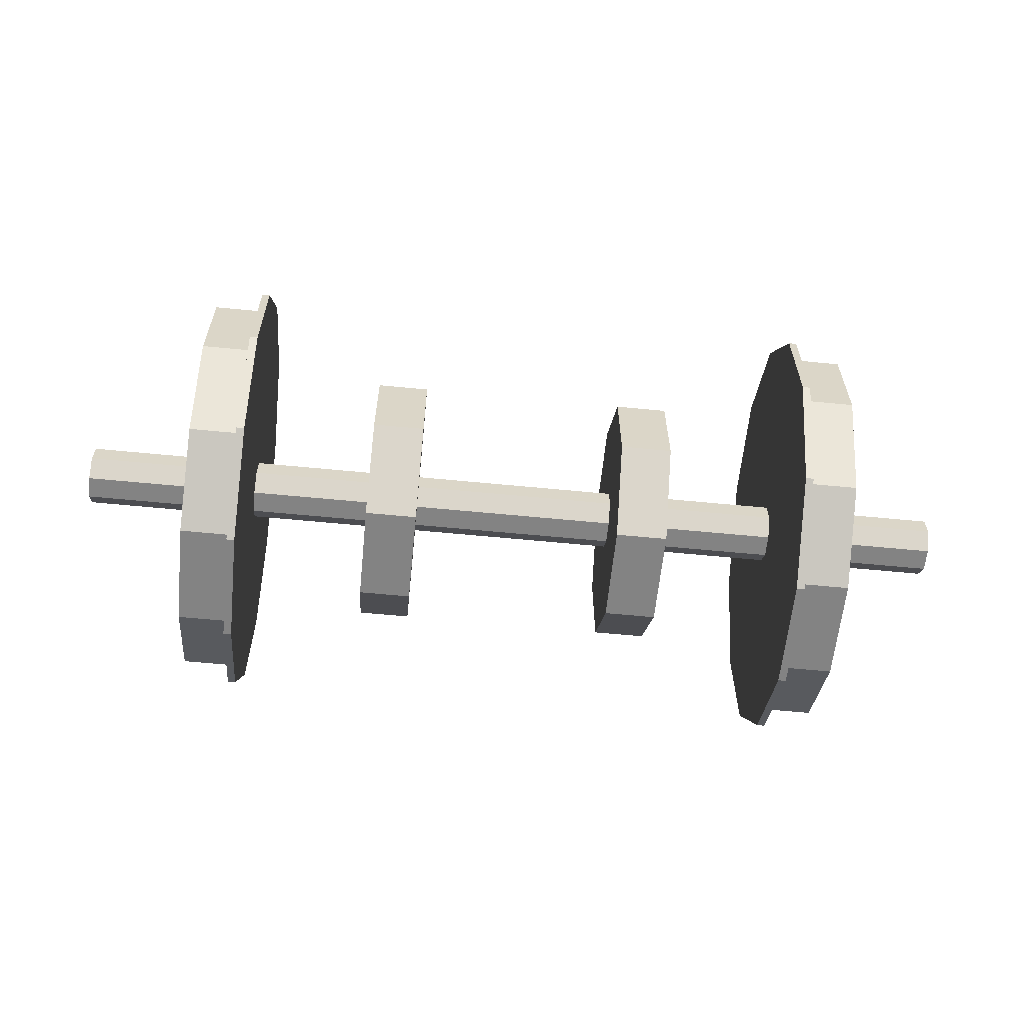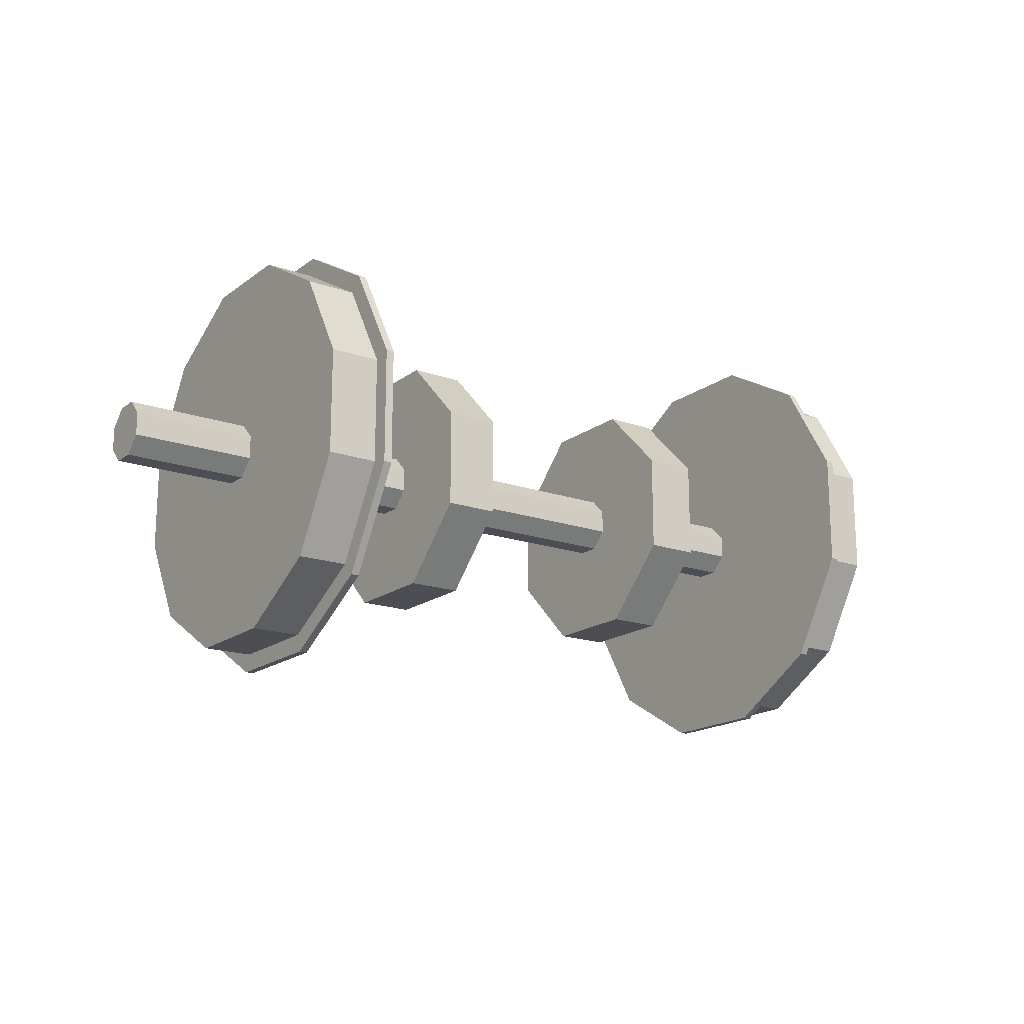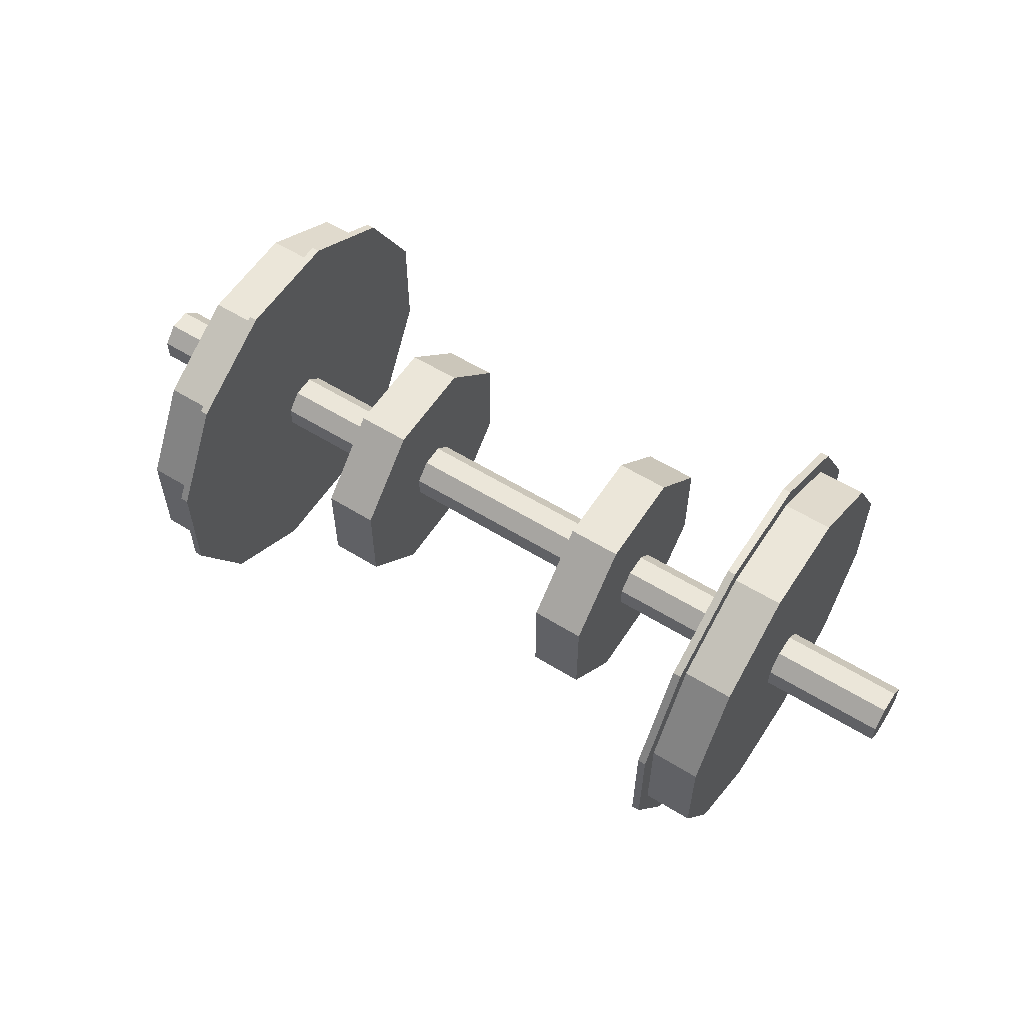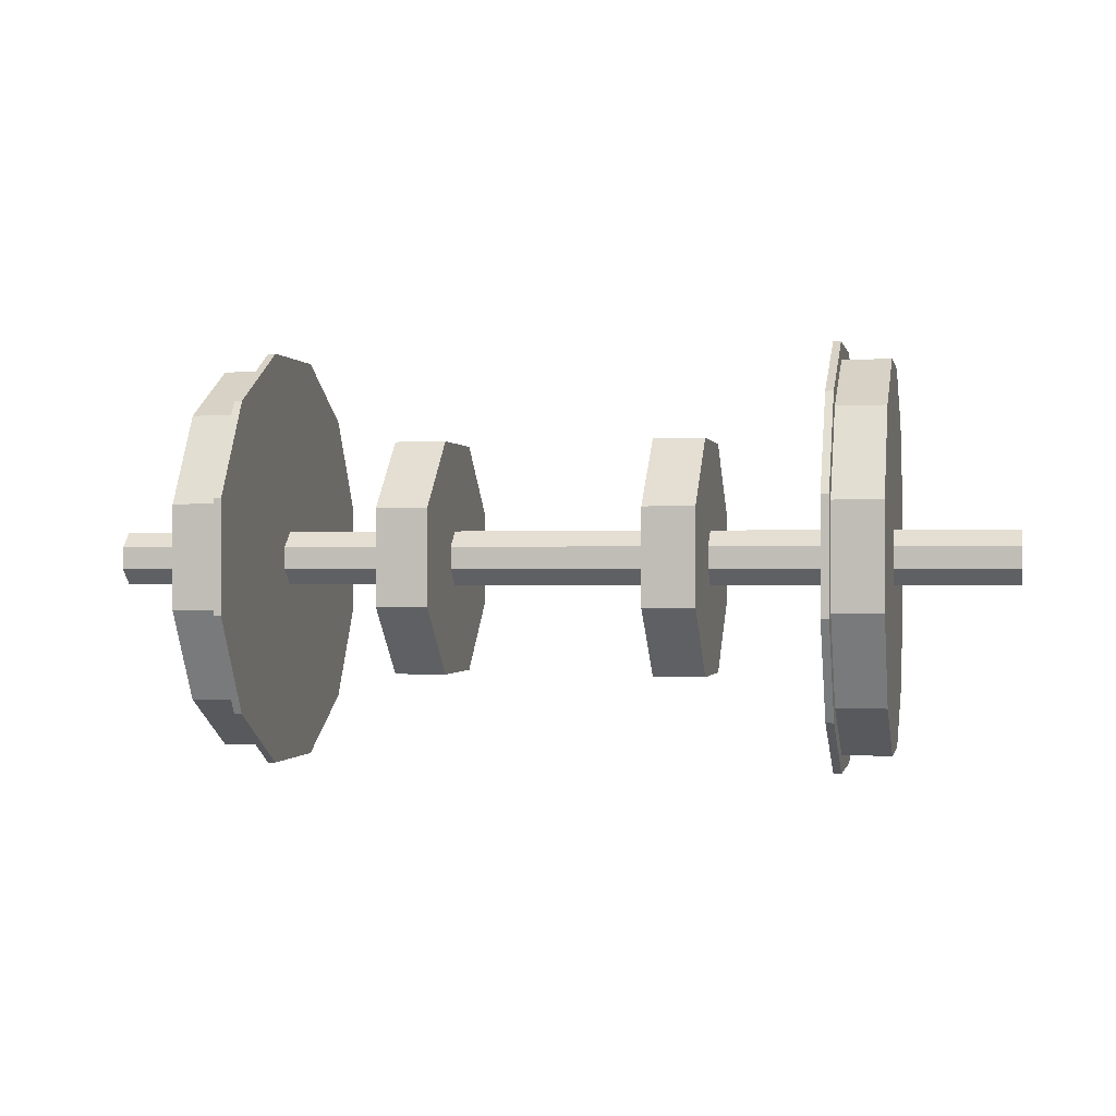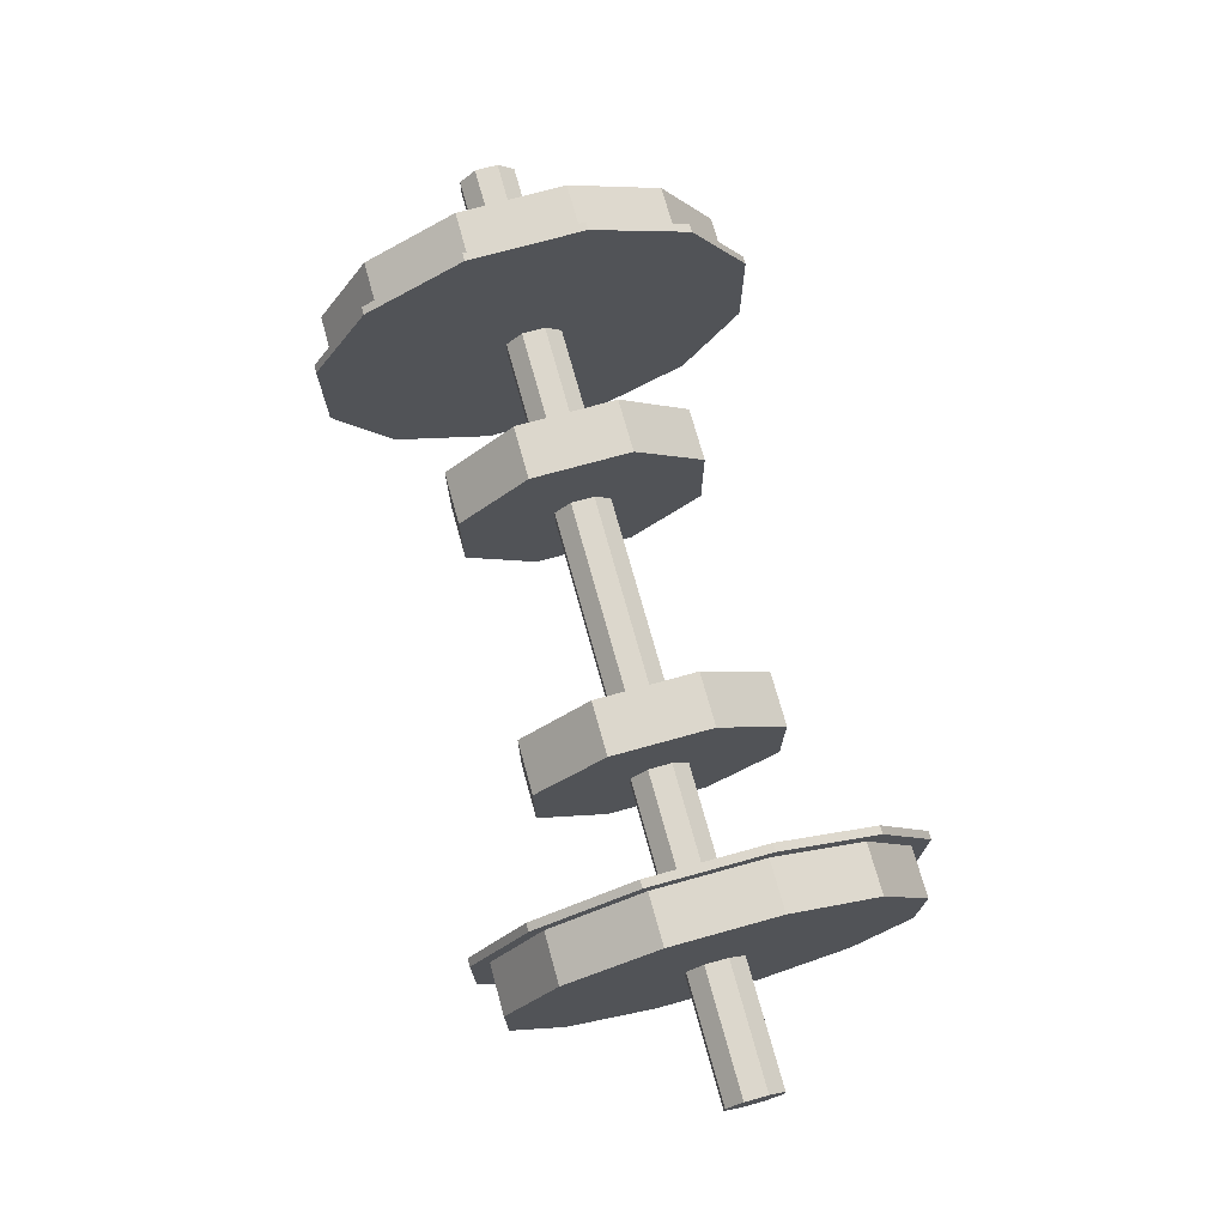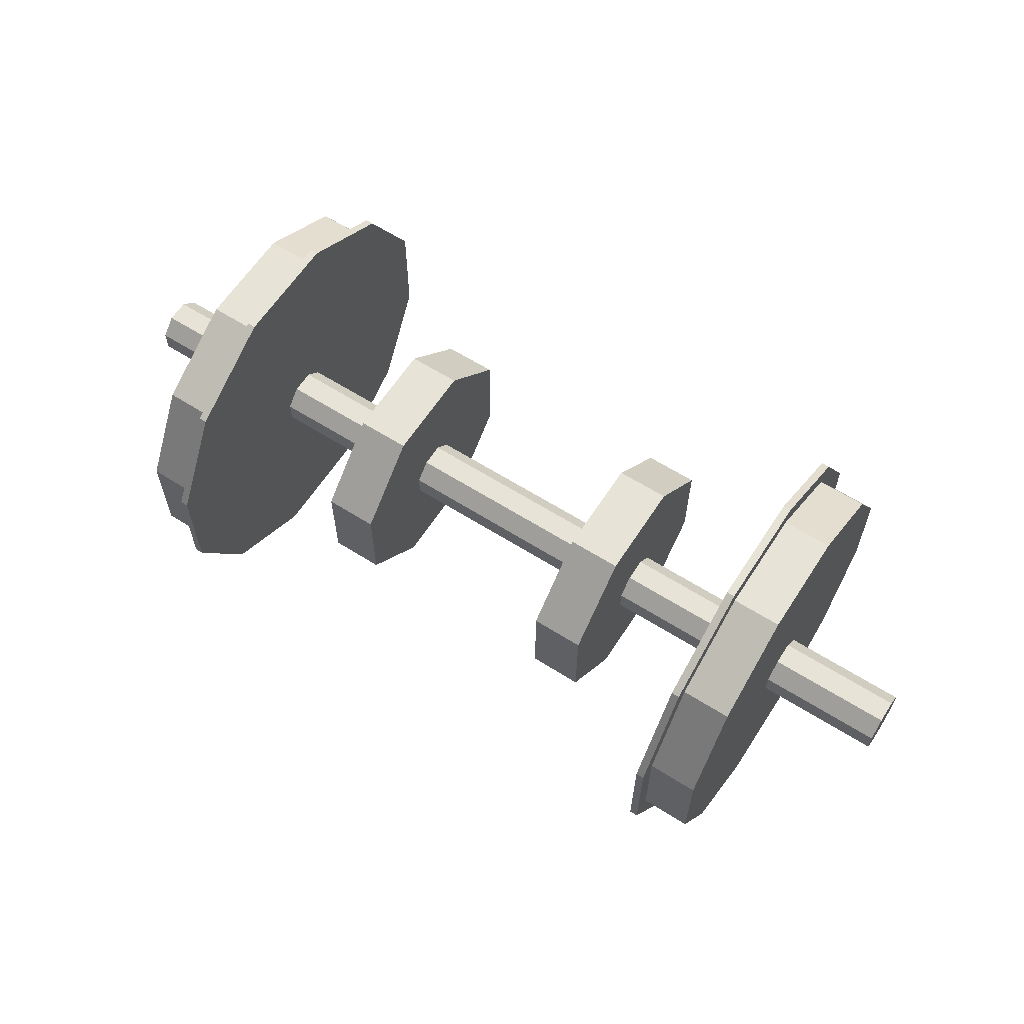
<metadata>
{"format":"obj","ext":"obj","renderer":"f3d","projection":"perspective","resolution":1024,"background":"white","views":[{"elev":-61.0,"azim":-5.7,"up":"+Y"},{"elev":-17.4,"azim":145.1,"up":"+Z"},{"elev":57.5,"azim":-147.3,"up":"+Y"},{"elev":-0.3,"azim":11.8,"up":"+Z"},{"elev":73.0,"azim":-105.5,"up":"+Z"},{"elev":61.7,"azim":-147.2,"up":"+Z"}]}
</metadata>
<code>
o cylinder_selection
v 0.6969 -3.82e-16 1.051e-07
v 0.6781 -3.799e-16 1.051e-07
v 0.6969 0.134 -0.5
v 0.6781 0.134 -0.5
v 0.6969 0.366 -0.366
v 0.6781 0.366 -0.366
v 0.6969 0.5 -0.134
v 0.6781 0.5 -0.134
v 0.6969 0.5 0.134
v 0.6781 0.5 0.134
v 0.6969 0.366 0.366
v 0.6781 0.366 0.366
v 0.6969 0.134 0.5
v 0.6781 0.134 0.5
v 0.6969 -0.134 0.5
v 0.6781 -0.134 0.5
v 0.6969 -0.366 0.366
v 0.6781 -0.366 0.366
v 0.6969 -0.5 0.134
v 0.6781 -0.5 0.134
v 0.6969 -0.5 -0.134
v 0.6781 -0.5 -0.134
v 0.6969 -0.366 -0.366
v 0.6781 -0.366 -0.366
v 0.6969 -0.134 -0.5
v 0.6781 -0.134 -0.5
v 0.8125 -0.3353 -0.3353
v 0.6875 -3.809e-16 1.051e-07
v 0.8125 0.1227 -0.458
v 0.6875 0.1227 -0.458
v 0.8125 0.3353 -0.3353
v 0.6875 0.3353 -0.3353
v 0.8125 0.458 -0.1227
v 0.6875 0.458 -0.1227
v 0.8125 0.458 0.1227
v 0.6875 0.458 0.1227
v 0.8125 0.3353 0.3353
v 0.6875 0.3353 0.3353
v 0.8125 0.1227 0.458
v 0.6875 0.1227 0.458
v 0.8125 -0.1227 0.458
v 0.6875 -0.1227 0.458
v 0.8125 -0.3353 0.3353
v 0.6875 -0.3353 0.3353
v 0.8125 -0.458 0.1227
v 0.6875 -0.458 0.1227
v 0.8125 -0.458 -0.1227
v 0.6875 -0.458 -0.1227
v 0.6875 -0.3353 -0.3353
v 0.8125 -0.1227 -0.458
v 0.6875 -0.1227 -0.458
v 0.8125 -3.948e-16 1.051e-07
v 0.8125 0.1227 0.458
v 0.8125 -0.1227 0.458
v 0.8125 -3.948e-16 1.051e-07
v 0.8125 0.3353 0.3353
v 0.8125 0.1227 0.458
v 0.8125 -3.948e-16 1.051e-07
v 0.8125 0.458 -0.1227
v 0.8125 0.458 0.1227
v 0.8125 -3.948e-16 1.051e-07
v 0.8125 0.458 0.1227
v 0.8125 0.3353 0.3353
v 0.8125 -3.948e-16 1.051e-07
v 0.8125 -0.3353 -0.3353
v 0.8125 -0.1227 -0.458
v 0.8125 -3.948e-16 1.051e-07
v 0.8125 -0.1227 -0.458
v 0.8125 0.1227 -0.458
v 0.8125 -3.948e-16 1.051e-07
v 0.8125 0.1227 -0.458
v 0.8125 0.3353 -0.3353
v 0.8125 -3.948e-16 1.051e-07
v 0.8125 0.3353 -0.3353
v 0.8125 0.458 -0.1227
v 0.8125 -3.948e-16 1.051e-07
v 0.8125 -0.1227 0.458
v 0.8125 -0.3353 0.3353
v 0.8125 -3.948e-16 1.051e-07
v 0.8125 -0.3353 0.3353
v 0.8125 -0.458 0.1227
v 0.8125 -3.948e-16 1.051e-07
v 0.8125 -0.458 0.1227
v 0.8125 -0.458 -0.1227
v 0.8125 -3.948e-16 1.051e-07
v 0.8125 -0.458 -0.1227
v 0.8125 -0.3353 -0.3353
v -1.106 -1.818e-16 1.051e-07
v 1.106 -4.274e-16 1.051e-07
v -1.106 0.02718 -0.06562
v 1.106 0.02718 -0.06562
v -1.106 0.06562 -0.02718
v 1.106 0.06562 -0.02718
v -1.106 0.06562 0.02718
v 1.106 0.06562 0.02718
v -1.106 0.02718 0.06563
v 1.106 0.02718 0.06563
v -1.106 -0.02718 0.06563
v 1.106 -0.02718 0.06563
v -1.106 -0.06563 0.02718
v 1.106 -0.06563 0.02718
v -1.106 -0.06563 -0.02718
v 1.106 -0.06563 -0.02718
v -1.106 -0.02718 -0.06562
v 1.106 -0.02718 -0.06562
v 0.3781 0.1165 -0.2812
v 0.2531 0.1165 -0.2812
v 0.3781 0.2812 -0.1165
v 0.2531 0.2812 -0.1165
v 0.3781 0.2812 0.1165
v 0.2531 0.2812 0.1165
v 0.3781 0.1165 0.2813
v 0.2531 0.1165 0.2813
v 0.3781 -0.1165 0.2813
v 0.2531 -0.1165 0.2813
v 0.3781 -0.2813 0.1165
v 0.2531 -0.2813 0.1165
v 0.3781 -0.2813 -0.1165
v 0.2531 -0.2813 -0.1165
v 0.3781 -0.1165 -0.2812
v 0.2531 -0.1165 -0.2812
v 0.2531 -3.327e-16 1.051e-07
v 0.2531 0.1165 -0.2812
v 0.2531 0.2812 -0.1165
v 0.2531 0.2812 0.1165
v 0.2531 0.1165 0.2813
v 0.2531 -0.1165 0.2813
v 0.2531 -0.2813 0.1165
v 0.2531 -0.2813 -0.1165
v 0.2531 -0.1165 -0.2812
v 0.3781 -3.466e-16 1.051e-07
v 0.3781 0.1165 -0.2812
v 0.3781 0.2812 -0.1165
v 0.3781 0.2812 0.1165
v 0.3781 0.1165 0.2813
v 0.3781 -0.1165 0.2813
v 0.3781 -0.2813 0.1165
v 0.3781 -0.2813 -0.1165
v 0.3781 -0.1165 -0.2812
v -0.3781 0.1165 -0.2812
v -0.2531 0.1165 -0.2812
v -0.3781 0.2812 -0.1165
v -0.2531 0.2812 -0.1165
v -0.3781 0.2812 0.1165
v -0.2531 0.2812 0.1165
v -0.3781 0.1165 0.2813
v -0.2531 0.1165 0.2813
v -0.3781 -0.1165 0.2813
v -0.2531 -0.1165 0.2813
v -0.3781 -0.2813 0.1165
v -0.2531 -0.2813 0.1165
v -0.3781 -0.2813 -0.1165
v -0.2531 -0.2813 -0.1165
v -0.3781 -0.1165 -0.2812
v -0.2531 -0.1165 -0.2812
v -0.2531 -2.765e-16 1.051e-07
v -0.2531 0.1165 -0.2812
v -0.2531 0.2812 -0.1165
v -0.2531 0.2812 0.1165
v -0.2531 0.1165 0.2813
v -0.2531 -0.1165 0.2813
v -0.2531 -0.2813 0.1165
v -0.2531 -0.2813 -0.1165
v -0.2531 -0.1165 -0.2812
v -0.3781 -2.626e-16 1.051e-07
v -0.3781 0.1165 -0.2812
v -0.3781 0.2812 -0.1165
v -0.3781 0.2812 0.1165
v -0.3781 0.1165 0.2813
v -0.3781 -0.1165 0.2813
v -0.3781 -0.2813 0.1165
v -0.3781 -0.2813 -0.1165
v -0.3781 -0.1165 -0.2812
v -0.6969 -2.272e-16 1.051e-07
v -0.6781 -2.293e-16 1.051e-07
v -0.6969 0.134 -0.5
v -0.6781 0.134 -0.5
v -0.6969 0.366 -0.366
v -0.6781 0.366 -0.366
v -0.6969 0.5 -0.134
v -0.6781 0.5 -0.134
v -0.6969 0.5 0.134
v -0.6781 0.5 0.134
v -0.6969 0.366 0.366
v -0.6781 0.366 0.366
v -0.6969 0.134 0.5
v -0.6781 0.134 0.5
v -0.6969 -0.134 0.5
v -0.6781 -0.134 0.5
v -0.6969 -0.366 0.366
v -0.6781 -0.366 0.366
v -0.6969 -0.5 0.134
v -0.6781 -0.5 0.134
v -0.6969 -0.5 -0.134
v -0.6781 -0.5 -0.134
v -0.6969 -0.366 -0.366
v -0.6781 -0.366 -0.366
v -0.6969 -0.134 -0.5
v -0.6781 -0.134 -0.5
v -0.8125 -0.3353 -0.3353
v -0.6875 -2.283e-16 1.051e-07
v -0.8125 0.1227 -0.458
v -0.6875 0.1227 -0.458
v -0.8125 0.3353 -0.3353
v -0.6875 0.3353 -0.3353
v -0.8125 0.458 -0.1227
v -0.6875 0.458 -0.1227
v -0.8125 0.458 0.1227
v -0.6875 0.458 0.1227
v -0.8125 0.3353 0.3353
v -0.6875 0.3353 0.3353
v -0.8125 0.1227 0.458
v -0.6875 0.1227 0.458
v -0.8125 -0.1227 0.458
v -0.6875 -0.1227 0.458
v -0.8125 -0.3353 0.3353
v -0.6875 -0.3353 0.3353
v -0.8125 -0.458 0.1227
v -0.6875 -0.458 0.1227
v -0.8125 -0.458 -0.1227
v -0.6875 -0.458 -0.1227
v -0.6875 -0.3353 -0.3353
v -0.8125 -0.1227 -0.458
v -0.6875 -0.1227 -0.458
v -0.8125 -2.144e-16 1.051e-07
v -0.8125 0.1227 0.458
v -0.8125 -0.1227 0.458
v -0.8125 -2.144e-16 1.051e-07
v -0.8125 0.3353 0.3353
v -0.8125 0.1227 0.458
v -0.8125 -2.144e-16 1.051e-07
v -0.8125 0.458 -0.1227
v -0.8125 0.458 0.1227
v -0.8125 -2.144e-16 1.051e-07
v -0.8125 0.458 0.1227
v -0.8125 0.3353 0.3353
v -0.8125 -2.144e-16 1.051e-07
v -0.8125 -0.3353 -0.3353
v -0.8125 -0.1227 -0.458
v -0.8125 -2.144e-16 1.051e-07
v -0.8125 -0.1227 -0.458
v -0.8125 0.1227 -0.458
v -0.8125 -2.144e-16 1.051e-07
v -0.8125 0.1227 -0.458
v -0.8125 0.3353 -0.3353
v -0.8125 -2.144e-16 1.051e-07
v -0.8125 0.3353 -0.3353
v -0.8125 0.458 -0.1227
v -0.8125 -2.144e-16 1.051e-07
v -0.8125 -0.1227 0.458
v -0.8125 -0.3353 0.3353
v -0.8125 -2.144e-16 1.051e-07
v -0.8125 -0.3353 0.3353
v -0.8125 -0.458 0.1227
v -0.8125 -2.144e-16 1.051e-07
v -0.8125 -0.458 0.1227
v -0.8125 -0.458 -0.1227
v -0.8125 -2.144e-16 1.051e-07
v -0.8125 -0.458 -0.1227
v -0.8125 -0.3353 -0.3353
f 3 5 1
f 6 5 3 4
f 6 4 2
f 5 7 1
f 8 7 5 6
f 8 6 2
f 7 9 1
f 10 9 7 8
f 10 8 2
f 9 11 1
f 12 11 9 10
f 12 10 2
f 11 13 1
f 14 13 11 12
f 14 12 2
f 13 15 1
f 16 15 13 14
f 16 14 2
f 15 17 1
f 18 17 15 16
f 18 16 2
f 17 19 1
f 20 19 17 18
f 20 18 2
f 19 21 1
f 22 21 19 20
f 22 20 2
f 21 23 1
f 24 23 21 22
f 24 22 2
f 23 25 1
f 26 25 23 24
f 26 24 2
f 25 3 1
f 4 3 25 26
f 4 26 2
f 32 31 29 30
f 32 30 28
f 34 33 31 32
f 34 32 28
f 36 35 33 34
f 36 34 28
f 38 37 35 36
f 38 36 28
f 40 39 37 38
f 40 38 28
f 42 41 39 40
f 42 40 28
f 44 43 41 42
f 44 42 28
f 46 45 43 44
f 46 44 28
f 48 47 45 46
f 48 46 28
f 49 27 47 48
f 49 48 28
f 51 50 27 49
f 51 49 28
f 30 29 50 51
f 30 51 28
f 53 54 52
f 56 57 55
f 59 60 58
f 62 63 61
f 65 66 64
f 68 69 67
f 71 72 70
f 74 75 73
f 77 78 76
f 80 81 79
f 83 84 82
f 86 87 85
f 92 90 88
f 90 92 93 91
f 91 93 89
f 94 92 88
f 92 94 95 93
f 93 95 89
f 96 94 88
f 94 96 97 95
f 95 97 89
f 98 96 88
f 96 98 99 97
f 97 99 89
f 100 98 88
f 98 100 101 99
f 99 101 89
f 102 100 88
f 100 102 103 101
f 101 103 89
f 104 102 88
f 102 104 105 103
f 103 105 89
f 90 104 88
f 104 90 91 105
f 105 91 89
f 109 108 106 107
f 111 110 108 109
f 113 112 110 111
f 115 114 112 113
f 117 116 114 115
f 119 118 116 117
f 121 120 118 119
f 107 106 120 121
f 124 123 122
f 125 124 122
f 126 125 122
f 127 126 122
f 128 127 122
f 129 128 122
f 130 129 122
f 123 130 122
f 132 133 131
f 133 134 131
f 134 135 131
f 135 136 131
f 136 137 131
f 137 138 131
f 138 139 131
f 139 132 131
f 140 142 143 141
f 142 144 145 143
f 144 146 147 145
f 146 148 149 147
f 148 150 151 149
f 150 152 153 151
f 152 154 155 153
f 154 140 141 155
f 157 158 156
f 158 159 156
f 159 160 156
f 160 161 156
f 161 162 156
f 162 163 156
f 163 164 156
f 164 157 156
f 167 166 165
f 168 167 165
f 169 168 165
f 170 169 165
f 171 170 165
f 172 171 165
f 173 172 165
f 166 173 165
f 178 176 174
f 176 178 179 177
f 177 179 175
f 180 178 174
f 178 180 181 179
f 179 181 175
f 182 180 174
f 180 182 183 181
f 181 183 175
f 184 182 174
f 182 184 185 183
f 183 185 175
f 186 184 174
f 184 186 187 185
f 185 187 175
f 188 186 174
f 186 188 189 187
f 187 189 175
f 190 188 174
f 188 190 191 189
f 189 191 175
f 192 190 174
f 190 192 193 191
f 191 193 175
f 194 192 174
f 192 194 195 193
f 193 195 175
f 196 194 174
f 194 196 197 195
f 195 197 175
f 198 196 174
f 196 198 199 197
f 197 199 175
f 176 198 174
f 198 176 177 199
f 199 177 175
f 202 204 205 203
f 203 205 201
f 204 206 207 205
f 205 207 201
f 206 208 209 207
f 207 209 201
f 208 210 211 209
f 209 211 201
f 210 212 213 211
f 211 213 201
f 212 214 215 213
f 213 215 201
f 214 216 217 215
f 215 217 201
f 216 218 219 217
f 217 219 201
f 218 220 221 219
f 219 221 201
f 220 200 222 221
f 221 222 201
f 200 223 224 222
f 222 224 201
f 223 202 203 224
f 224 203 201
f 227 226 225
f 230 229 228
f 233 232 231
f 236 235 234
f 239 238 237
f 242 241 240
f 245 244 243
f 248 247 246
f 251 250 249
f 254 253 252
f 257 256 255
f 260 259 258

</code>
